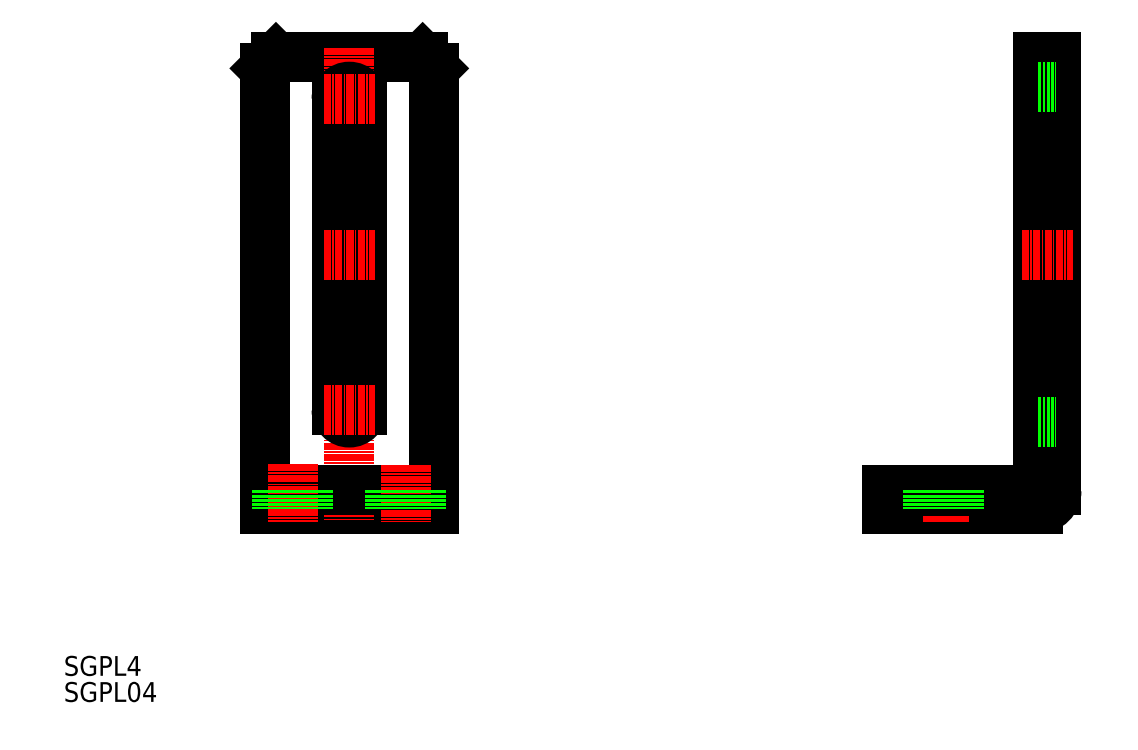
<metadata>
{"format":"dxf","ext":"dxf","renderer":"ezdxf+matplotlib","layout":"modelspace","background":"white","min_lineweight":24,"dpi":150}
</metadata>
<code>
0
SECTION
2
ENTITIES
0
LINE
8
0
10
83.12
20
-22.94
30
0
11
83.12
21
-99.74
31
0
0
LINE
8
0
10
79.92
20
-102.9
30
0
11
53.12
21
-102.9
31
0
0
LINE
8
0
10
53.12
20
-102.9
30
0
11
53.12
21
-99.74
31
0
0
LINE
8
0
10
79.92
20
-22.94
30
0
11
79.92
21
-98.14
31
0
0
LINE
8
0
10
79.92
20
-22.94
30
0
11
83.12
21
-22.94
31
0
0
LINE
8
0
10
-27.2
20
-24.94
30
0
11
-27.2
21
-102.9
31
0
0
LINE
8
0
10
-57.2
20
-24.94
30
0
11
-57.2
21
-102.9
31
0
0
LINE
8
0
10
-55.2
20
-22.94
30
0
11
-29.2
21
-22.94
31
0
0
LINE
8
0
10
-57.2
20
-102.9
30
0
11
-27.2
21
-102.9
31
0
0
LINE
8
CENTER
10
-42.2
20
-21.28
30
0
11
-42.2
21
-105
31
0
0
LINE
8
0
10
-39.95
20
-30.44
30
0
11
-39.95
21
-85.44
31
0
0
LINE
8
0
10
-44.45
20
-30.44
30
0
11
-44.45
21
-85.44
31
0
0
LINE
8
0
10
-57.2
20
-99.74
30
0
11
-27.2
21
-99.74
31
0
0
LINE
8
CENTER
10
-46.7
20
-57.94
30
0
11
-37.7
21
-57.94
31
0
0
ARC
8
0
10
-42.2
20
-30.44
30
0
40
2.25
50
0
51
180
0
ARC
8
0
10
-42.2
20
-85.44
30
0
40
2.25
50
180
51
0
0
LINE
8
CENTER
10
63.12
20
-98.24
30
0
11
63.12
21
-105.3
31
0
0
LINE
8
CENTER
10
-46.7
20
-30.44
30
0
11
-37.7
21
-30.44
31
0
0
LINE
8
CENTER
10
-46.7
20
-85.44
30
0
11
-37.7
21
-85.44
31
0
0
LINE
8
CENTER
10
77.02
20
-57.94
30
0
11
86.02
21
-57.94
31
0
0
LINE
8
0
10
78.32
20
-99.74
30
0
11
53.12
21
-99.74
31
0
0
LINE
8
0
10
-55.2
20
-22.94
30
0
11
-57.2
21
-24.94
31
0
0
LINE
8
0
10
-29.2
20
-22.94
30
0
11
-27.2
21
-24.94
31
0
0
LINE
8
0
10
79.92
20
-24.94
30
0
11
83.12
21
-24.94
31
0
0
ARC
8
0
10
79.92
20
-99.74
30
0
40
3.2
50
270
51
0
0
LINE
8
0
10
79.92
20
-28.19
30
0
11
83.12
21
-28.19
31
0
0
LINE
8
0
10
79.92
20
-87.69
30
0
11
83.12
21
-87.69
31
0
0
TEXT
8
0
10
-92.8
20
-132.6
30
0
40
3.5
1
SGPL4
0
TEXT
8
0
10
-92.8
20
-137.2
30
0
40
3.5
1
SGPL04
0
LINE
8
0
10
55.12
20
-102.9
30
0
11
55.12
21
-99.74
31
0
0
ARC
8
0
10
78.32
20
-98.14
30
0
40
1.6
50
270
51
0
0
LINE
8
CENTER
10
-32.2
20
-95.17
30
0
11
-32.2
21
-105.4
31
0
0
LINE
8
CENTER
10
-52.2
20
-95.03
30
0
11
-52.2
21
-105.4
31
0
0
LINE
8
0
10
-49.45
20
-99.74
30
0
11
-49.45
21
-102.9
31
0
0
LINE
8
0
10
-54.95
20
-99.74
30
0
11
-54.95
21
-102.9
31
0
0
LINE
8
0
10
-29.45
20
-99.74
30
0
11
-29.45
21
-102.9
31
0
0
LINE
8
0
10
-34.95
20
-99.74
30
0
11
-34.95
21
-102.9
31
0
0
LINE
8
0
10
65.87
20
-99.74
30
0
11
65.87
21
-102.9
31
0
0
LINE
8
0
10
60.37
20
-99.74
30
0
11
60.37
21
-102.9
31
0
0
VIEWPORT
8
0
10
7.16
20
3.902
30
0
40
15.46
41
10.26
68
    -1
69
     1
0
VIEWPORT
8
DEFPOINTS
10
5.594
20
3.876
30
0
40
11.03
41
7.756
68
     1
69
     2
0
ENDSEC
0
EOF

</code>
